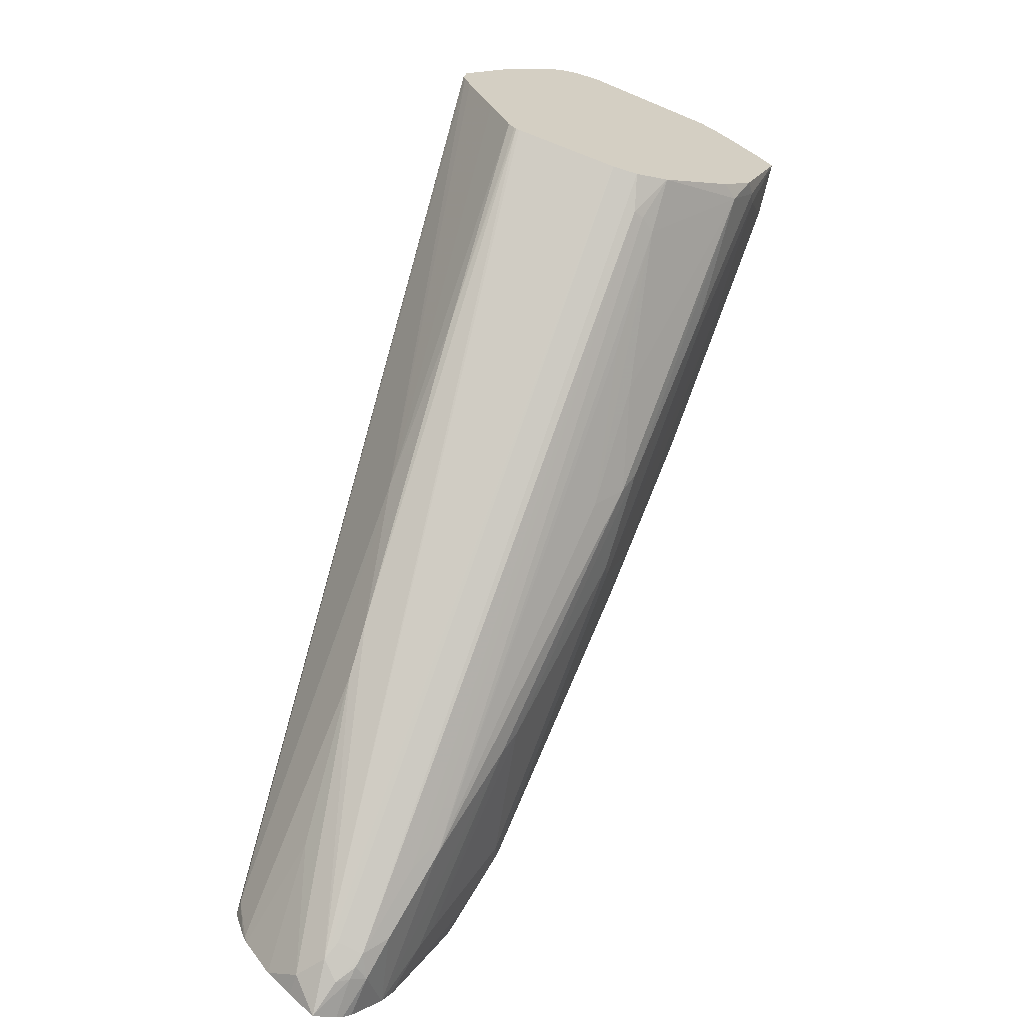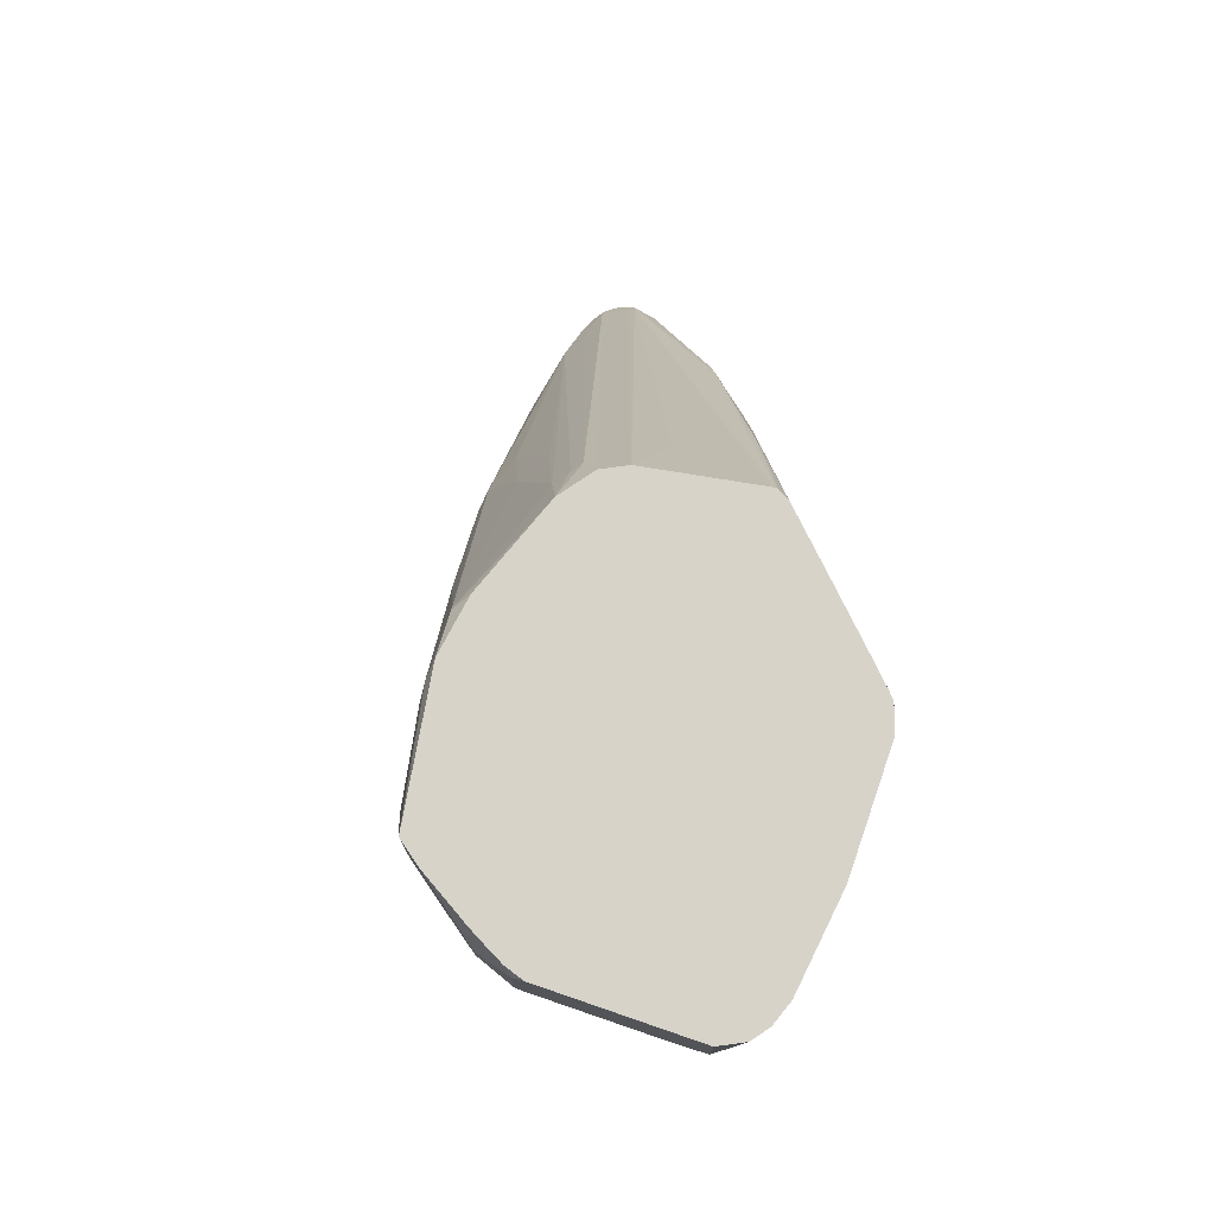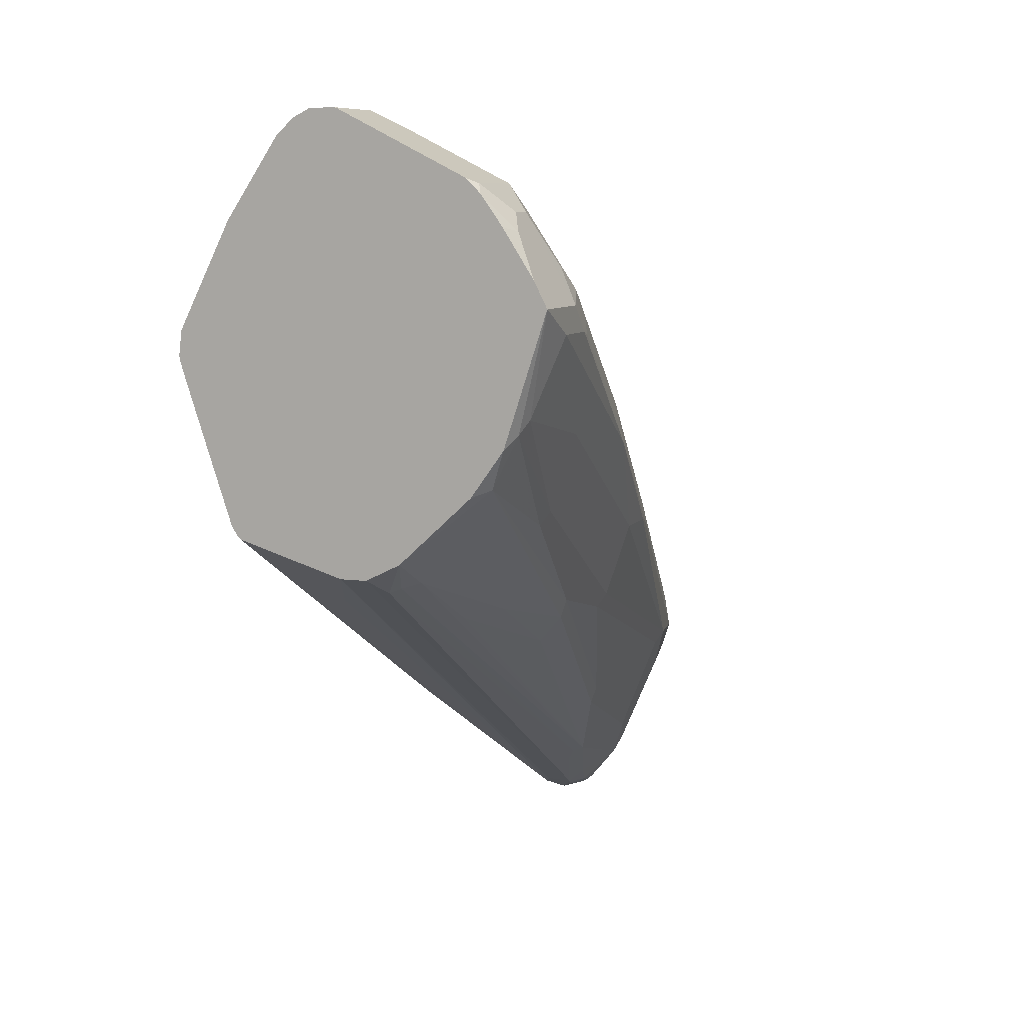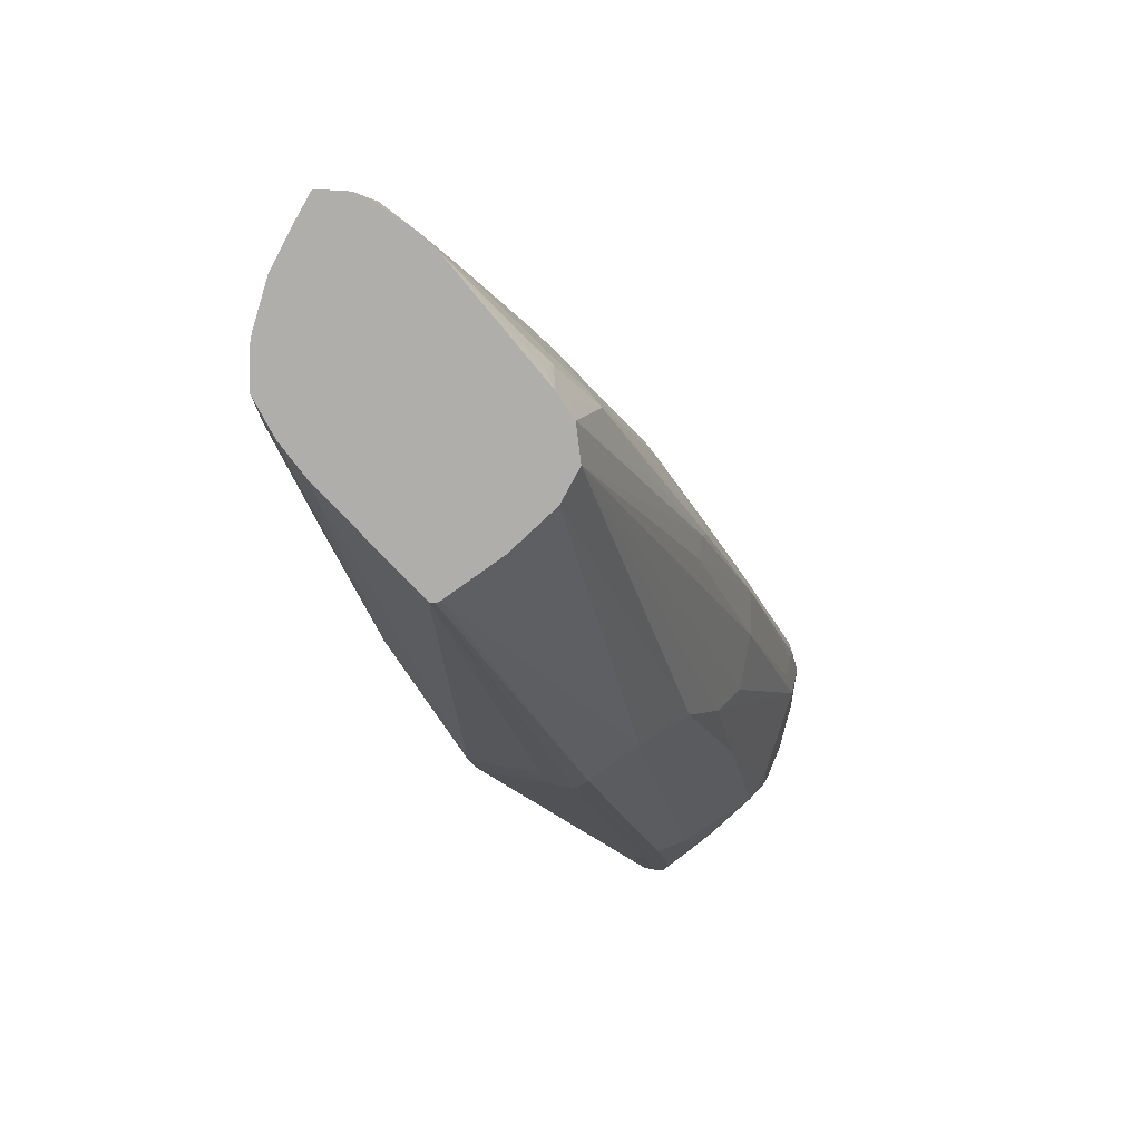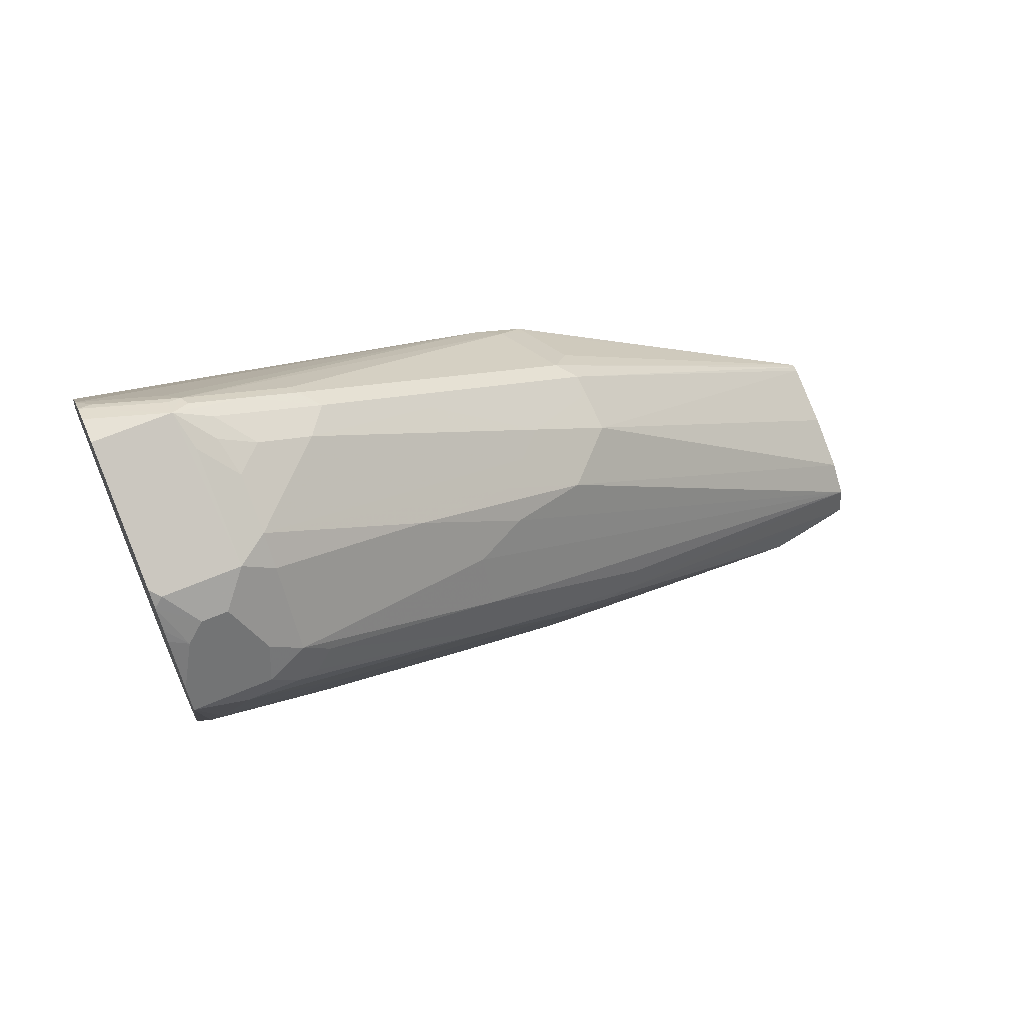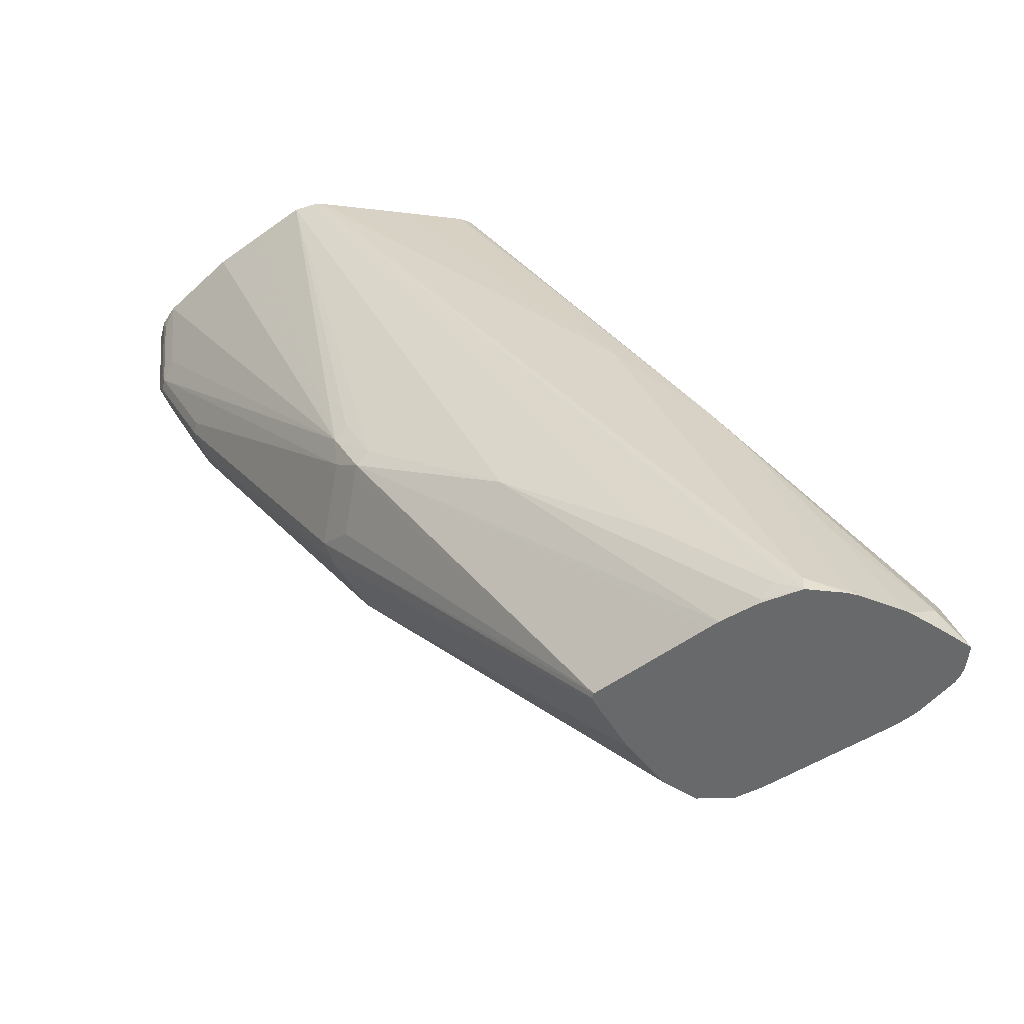
<metadata>
{"format":"obj","ext":"obj","renderer":"f3d","projection":"perspective","resolution":1024,"background":"white","views":[{"elev":-67.0,"azim":162.3,"up":"+Z"},{"elev":76.3,"azim":-7.6,"up":"+Y"},{"elev":8.4,"azim":-159.4,"up":"+Z"},{"elev":-77.7,"azim":-163.3,"up":"+Y"},{"elev":63.4,"azim":-113.4,"up":"+Z"},{"elev":-52.6,"azim":101.3,"up":"+Y"}]}
</metadata>
<code>
v -0.4309 -0.4582 -0.02747
v -0.44 -0.4582 -0.02747
v -0.4307 -0.4582 -0.02744
v -0.4079 -0.7288 -0.1696
v -0.411 -0.7226 -0.1665
v -0.4205 -0.7242 -0.1673
v -0.4431 -0.4706 -0.0336
v -0.4521 -0.4582 -0.02146
v -0.4171 -0.4905 -0.04125
v -0.3942 -0.4582 -0.01635
v -0.3896 -0.6279 -0.1054
v -0.3896 -0.6463 -0.1146
v -0.4003 -0.7394 -0.168
v -0.4097 -0.7482 -0.177
v -0.4141 -0.7349 -0.1726
v -0.3931 -0.4582 -0.0159
v -0.4194 -0.7288 -0.1696
v -0.4247 -0.7333 -0.168
v -0.4286 -0.7196 -0.1604
v -0.4297 -0.6967 -0.1489
v -0.4339 -0.6906 -0.1436
v -0.4469 -0.4721 -0.03207
v -0.4522 -0.4582 -0.0214
v -0.385 -0.5867 -0.07332
v -0.385 -0.605 -0.0825
v -0.3896 -0.5271 -0.0504
v -0.385 -0.66 -0.11
v -0.3759 -0.7425 -0.1283
v -0.3804 -0.7471 -0.1421
v -0.3815 -0.7482 -0.1442
v -0.3911 -0.7028 -0.1405
v -0.3912 -0.7482 -0.1588
v -0.4003 -0.7482 -0.168
v -0.4182 -0.7482 -0.1742
v -0.4186 -0.7333 -0.1711
v -0.3924 -0.4582 -0.01519
v -0.4205 -0.7482 -0.173
v -0.4234 -0.7482 -0.1707
v -0.4341 -0.7482 -0.1577
v -0.4377 -0.6921 -0.1421
v -0.4522 -0.4767 -0.03055
v -0.4836 -0.463 0.004569
v -0.4777 -0.4582 0.002178
v -0.3902 -0.4582 -0.01196
v -0.3831 -0.4582 0.009142
v -0.374 -0.4582 0.03664
v -0.3719 -0.4582 0.04307
v -0.3759 -0.7482 -0.1283
v -0.3799 -0.7482 -0.141
v -0.3712 -0.4582 0.04582
v -0.3804 -0.7482 -0.1421
v -0.4376 -0.7482 -0.1516
v -0.4377 -0.7471 -0.1512
v -0.4431 -0.7333 -0.1405
v -0.4522 -0.66 -0.113
v -0.4706 -0.5684 -0.05805
v -0.4606 -0.573 -0.06875
v -0.4515 -0.5179 -0.0504
v -0.4614 -0.5317 -0.04887
v -0.4836 -0.5088 -0.01375
v -0.4927 -0.463 0.02289
v -0.4893 -0.4584 0.01832
v -0.4892 -0.4582 0.01832
v -0.4892 -0.4582 0.0182
v -0.4779 -0.4582 0.002358
v -0.4744 -0.5638 -0.0504
v -0.3759 -0.7425 -0.1192
v -0.3781 -0.7471 -0.1146
v -0.3784 -0.7482 -0.1156
v -0.3723 -0.4582 0.05481
v -0.3781 -0.6646 -0.03207
v -0.3759 -0.7058 -0.0825
v -0.3759 -0.715 -0.09164
v -0.4383 -0.7482 -0.1502
v -0.4583 -0.7333 -0.11
v -0.4522 -0.7333 -0.1222
v -0.4522 -0.7242 -0.1222
v -0.4469 -0.7288 -0.1329
v -0.4561 -0.6554 -0.1054
v -0.4858 -0.5134 -0.009179
v -0.4767 -0.605 -0.055
v -0.495 -0.4675 0.02749
v -0.5042 -0.4584 0.06417
v -0.5041 -0.4582 0.06399
v -0.4744 -0.6005 -0.05957
v -0.379 -0.7482 -0.1135
v -0.3781 -0.7379 -0.1054
v -0.3837 -0.7482 -0.1008
v -0.3815 -0.4582 0.07316
v -0.3873 -0.6096 0.03207
v -0.385 -0.605 0.02749
v -0.385 -0.6233 0.01832
v -0.3816 -0.7333 -0.09164
v -0.3781 -0.6829 -0.0504
v -0.3873 -0.6279 0.02289
v -0.4561 -0.7425 -0.1111
v -0.4575 -0.7482 -0.1048
v -0.4675 -0.715 -0.09164
v -0.4652 -0.7104 -0.09625
v -0.4858 -0.5592 -0.01836
v -0.4858 -0.605 -0.02747
v -0.495 -0.5134 0.01832
v -0.5042 -0.4767 0.05499
v -0.5042 -0.4859 0.06417
v -0.4889 -0.4706 0.09471
v -0.4997 -0.4582 0.07316
v -0.504 -0.4582 0.0645
v -0.5041 -0.4582 0.06417
v -0.3856 -0.7482 -0.09705
v -0.3907 -0.4582 0.09166
v -0.3919 -0.6188 0.03207
v -0.3908 -0.4582 0.09181
v -0.4091 -0.4582 0.1193
v -0.4182 -0.4859 0.1192
v -0.424 -0.4905 0.1237
v -0.3911 -0.6294 0.02445
v -0.4056 -0.7482 -0.05736
v -0.4605 -0.7482 -0.09517
v -0.4767 -0.6692 -0.055
v -0.4843 -0.631 -0.02903
v -0.4858 -0.6233 -0.02747
v -0.495 -0.5684 0.009142
v -0.5042 -0.495 0.05499
v -0.4996 -0.4996 0.06874
v -0.4981 -0.4889 0.07639
v -0.4889 -0.4798 0.09471
v -0.4797 -0.4614 0.1039
v -0.4814 -0.4582 0.1007
v -0.492 -0.4645 0.08859
v -0.489 -0.4582 0.0899
v -0.424 -0.5271 0.1054
v -0.4278 -0.5286 0.1069
v -0.4148 -0.6279 0.04124
v -0.4154 -0.4582 0.1252
v -0.4148 -0.463 0.1237
v -0.4155 -0.4582 0.1253
v -0.4247 -0.4859 0.1253
v -0.4309 -0.4859 0.1283
v -0.4278 -0.492 0.1253
v -0.4278 -0.5103 0.1161
v -0.4102 -0.6371 0.03207
v -0.4074 -0.7482 -0.05646
v -0.4186 -0.6294 0.04277
v -0.4583 -0.7482 -0.08259
v -0.4813 -0.6371 -0.02293
v -0.4904 -0.573 0.02289
v -0.4996 -0.5088 0.05956
v -0.5027 -0.5027 0.05347
v -0.4813 -0.573 0.04124
v -0.4721 -0.5913 0.04124
v -0.4813 -0.4996 0.09624
v -0.4797 -0.4889 0.1039
v -0.4309 -0.4584 0.1283
v -0.4765 -0.4582 0.1055
v -0.4865 -0.4582 0.09358
v -0.4339 -0.5347 0.1039
v -0.4247 -0.6356 0.03972
v -0.4215 -0.4582 0.1283
v -0.4217 -0.4584 0.1283
v -0.4431 -0.4889 0.1222
v -0.4538 -0.4996 0.1146
v -0.4415 -0.4966 0.1207
v -0.4339 -0.4981 0.1222
v -0.409 -0.7482 -0.05673
v -0.4582 -0.7482 -0.0825
v -0.4629 -0.6188 0.03207
v -0.4721 -0.5546 0.06874
v -0.4721 -0.4996 0.1054
v -0.4307 -0.4582 0.1283
v -0.4309 -0.4582 0.1283
v -0.4312 -0.4582 0.1282
v -0.4553 -0.4582 0.1161
v -0.4446 -0.5271 0.1054
v -0.4354 -0.573 0.07792
v -0.4324 -0.634 0.03819
v -0.4446 -0.6371 0.03207
v -0.4217 -0.4582 0.1283
v -0.4446 -0.5088 0.1146
v -0.4309 -0.7482 -0.06426
v -0.4492 -0.7482 -0.07344
v -0.4538 -0.6005 0.05042
v -0.4629 -0.5913 0.05042
v -0.4446 -0.5821 0.06874
v -0.4446 -0.6096 0.05042
f 100 101 102
f 101 121 122
f 101 122 102
f 90 113 114
f 103 122 123
f 98 121 101
f 104 124 125
f 102 122 103
f 98 120 121
f 95 111 116
f 98 118 119
f 97 118 98
f 95 117 109
f 95 116 117
f 90 115 111
f 90 114 115
f 90 112 113
f 104 125 126
f 98 119 120
f 104 123 124
f 115 138 139
f 105 152 127
f 116 141 117
f 90 110 112
f 116 133 141
f 115 140 131
f 115 139 140
f 115 137 138
f 115 136 137
f 115 135 136
f 113 115 114
f 113 135 115
f 113 134 135
f 111 133 116
f 111 132 133
f 111 131 132
f 111 115 131
f 106 129 130
f 105 129 106
f 105 128 129
f 105 127 128
f 105 126 152
f 90 92 91
f 71 94 73
f 90 111 95
f 76 99 77
f 75 99 76
f 75 98 99
f 75 97 98
f 75 96 97
f 74 97 96
f 74 96 75
f 73 94 87
f 71 95 88
f 71 92 95
f 71 73 72
f 71 93 94
f 71 88 93
f 70 92 71
f 70 91 92
f 70 90 91
f 70 89 90
f 68 88 86
f 117 141 143
f 77 99 78
f 90 95 92
f 78 99 79
f 80 81 100
f 89 110 90
f 88 95 109
f 87 94 93
f 87 93 88
f 83 107 108
f 83 106 107
f 83 105 106
f 83 126 105
f 83 104 126
f 83 123 104
f 83 103 123
f 82 103 83
f 82 102 103
f 81 101 100
f 81 98 101
f 81 99 98
f 81 85 99
f 80 102 82
f 80 100 102
f 79 99 85
f 117 143 142
f 166 176 181
f 118 120 119
f 158 177 159
f 157 176 164
f 157 175 176
f 157 174 175
f 156 174 157
f 156 173 174
f 156 163 173
f 153 172 154
f 153 171 172
f 153 170 171
f 153 169 170
f 152 168 160
f 151 167 168
f 151 168 152
f 150 167 151
f 150 166 167
f 144 146 145
f 144 149 146
f 144 150 149
f 160 168 161
f 144 166 150
f 161 178 162
f 161 173 178
f 68 87 88
f 181 184 183
f 176 180 179
f 176 184 181
f 175 184 176
f 174 184 175
f 174 183 184
f 173 183 174
f 173 181 183
f 168 181 173
f 168 182 181
f 167 182 168
f 166 180 176
f 166 182 167
f 166 181 182
f 165 180 166
f 164 176 179
f 163 178 173
f 162 178 163
f 161 168 173
f 118 144 120
f 144 165 166
f 142 143 157
f 127 153 154
f 127 138 153
f 127 152 138
f 125 152 126
f 124 152 125
f 124 151 152
f 124 150 151
f 124 149 150
f 124 146 149
f 124 147 146
f 124 148 147
f 123 148 124
f 122 145 146
f 122 148 123
f 122 147 148
f 122 146 147
f 120 144 145
f 120 122 121
f 120 145 122
f 127 154 128
f 142 157 164
f 128 155 129
f 131 140 132
f 138 156 140
f 138 163 156
f 138 162 163
f 138 161 162
f 138 160 161
f 138 152 160
f 138 169 153
f 138 177 169
f 138 159 177
f 138 158 159
f 138 140 139
f 136 138 137
f 136 158 138
f 134 136 135
f 133 143 141
f 132 143 133
f 132 157 143
f 132 156 157
f 132 140 156
f 129 155 130
f 68 86 69
f 83 108 84
f 67 73 87
f 11 26 24
f 11 16 26
f 11 25 12
f 11 24 25
f 7 23 8
f 7 22 23
f 7 21 22
f 7 20 21
f 6 20 7
f 6 19 20
f 6 18 19
f 6 17 18
f 6 15 17
f 5 15 6
f 4 16 11
f 4 10 16
f 4 9 10
f 4 15 5
f 4 14 15
f 12 27 28
f 4 13 14
f 12 28 29
f 12 30 31
f 14 142 164
f 14 117 142
f 14 109 117
f 14 88 109
f 14 86 88
f 14 69 86
f 14 48 69
f 14 49 48
f 14 51 49
f 14 30 51
f 14 32 30
f 14 33 32
f 14 35 15
f 14 34 35
f 13 33 14
f 13 32 33
f 13 31 32
f 12 25 27
f 12 31 13
f 12 29 30
f 14 164 179
f 4 11 12
f 3 9 4
f 1 169 177
f 1 170 169
f 1 171 170
f 1 172 171
f 1 154 172
f 1 128 154
f 1 155 128
f 1 130 155
f 1 106 130
f 1 107 106
f 1 108 107
f 1 84 108
f 1 63 84
f 1 64 63
f 1 65 64
f 1 43 65
f 1 23 43
f 1 8 23
f 1 2 8
f 1 177 158
f 3 10 9
f 1 158 136
f 1 134 113
f 2 7 8
f 2 6 7
f 2 5 6
f 1 5 2
f 1 4 5
f 1 3 4
f 1 10 3
f 1 16 10
f 1 36 16
f 1 44 36
f 1 45 44
f 1 46 45
f 1 47 46
f 1 50 47
f 1 70 50
f 1 89 70
f 1 110 89
f 1 112 110
f 1 113 112
f 1 136 134
f 14 179 180
f 4 12 13
f 14 165 144
f 50 71 72
f 50 70 71
f 48 68 69
f 48 67 68
f 48 50 67
f 42 66 60
f 42 56 66
f 42 59 56
f 42 65 43
f 42 64 65
f 42 63 64
f 42 62 63
f 42 61 62
f 42 60 61
f 41 59 42
f 41 57 59
f 67 87 68
f 41 58 57
f 40 58 41
f 50 73 67
f 40 57 58
f 52 54 53
f 52 75 76
f 14 180 165
f 66 85 81
f 66 79 85
f 61 84 63
f 61 83 84
f 61 82 83
f 61 80 82
f 61 63 62
f 60 81 80
f 60 66 81
f 60 80 61
f 56 79 66
f 56 59 57
f 55 79 56
f 55 78 79
f 54 78 55
f 52 78 54
f 52 77 78
f 52 76 77
f 52 74 75
f 40 56 57
f 50 72 73
f 14 144 118
f 22 40 41
f 21 40 22
f 20 40 21
f 19 40 20
f 19 39 40
f 18 39 19
f 18 38 39
f 18 35 37
f 17 35 18
f 16 36 26
f 15 35 17
f 14 37 34
f 14 38 37
f 14 39 38
f 14 52 39
f 14 74 52
f 14 97 74
f 14 118 97
f 40 55 56
f 22 41 23
f 23 42 43
f 18 37 38
f 39 54 55
f 39 55 40
f 23 41 42
f 39 53 54
f 39 52 53
f 34 37 35
f 30 32 31
f 29 51 30
f 28 50 48
f 28 47 50
f 28 49 29
f 29 49 51
f 24 26 44
f 26 36 44
f 25 28 27
f 24 47 28
f 24 46 47
f 24 45 46
f 24 44 45
f 28 48 49
f 24 28 25

</code>
